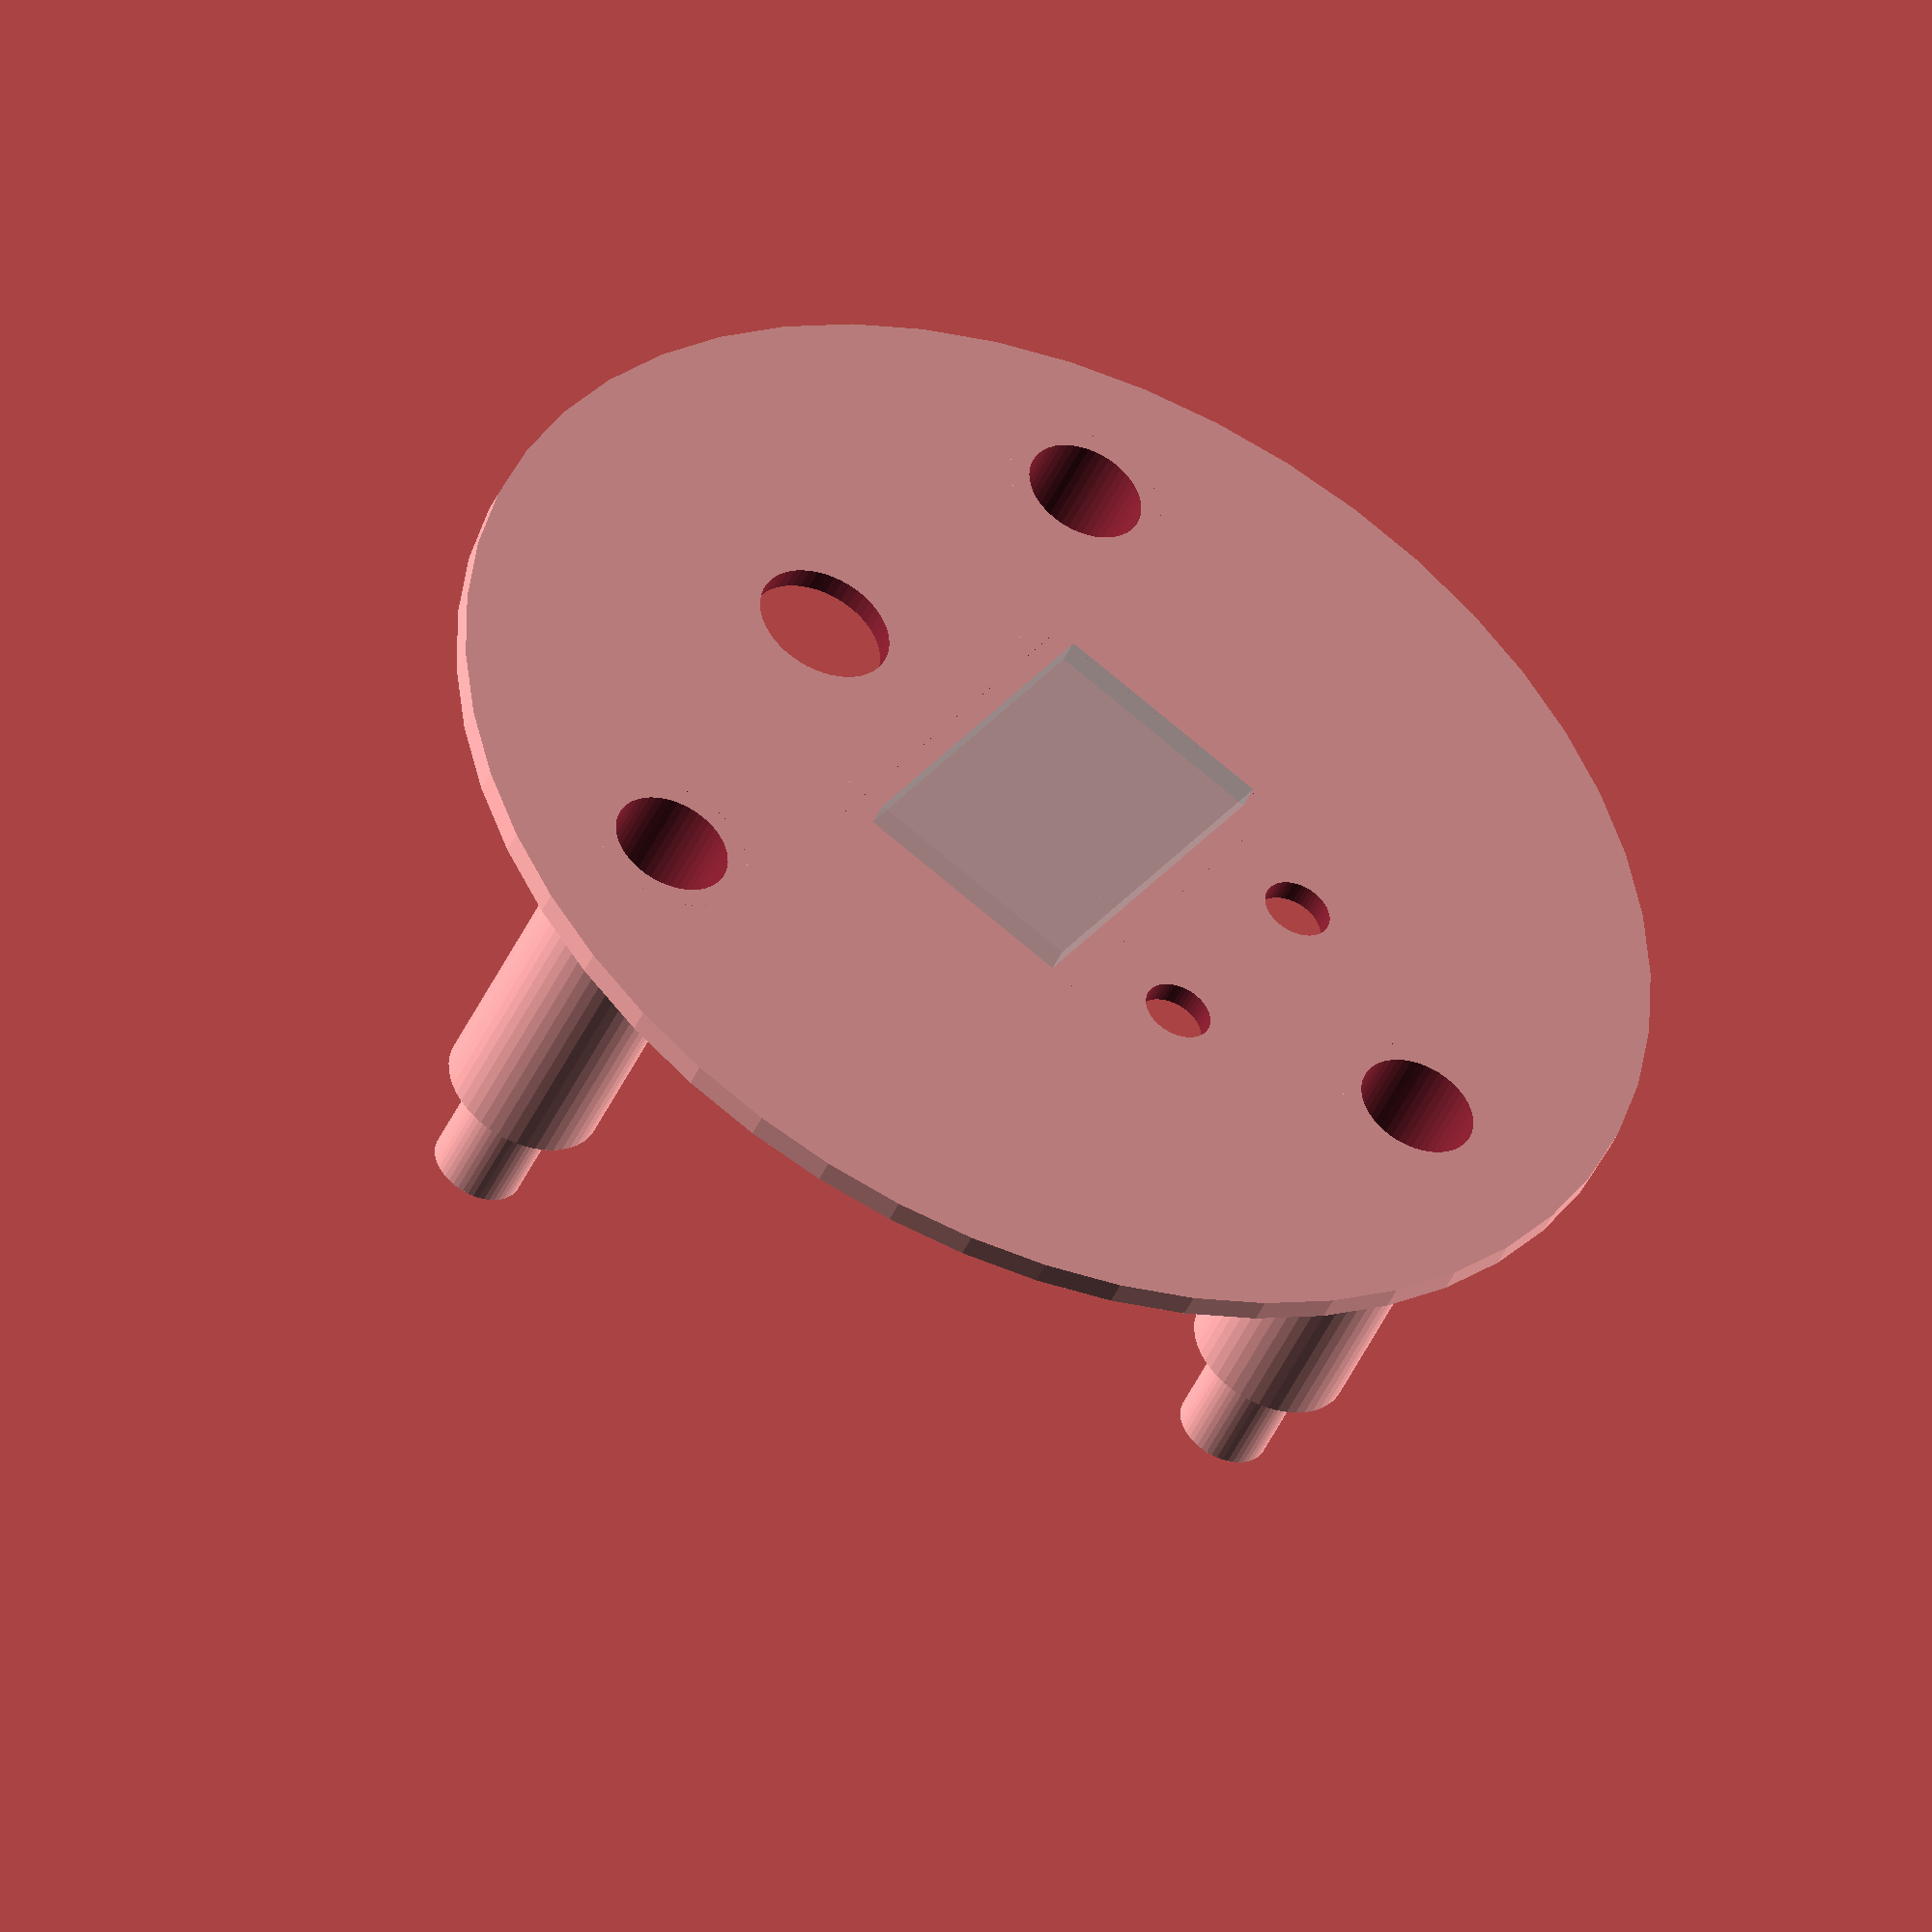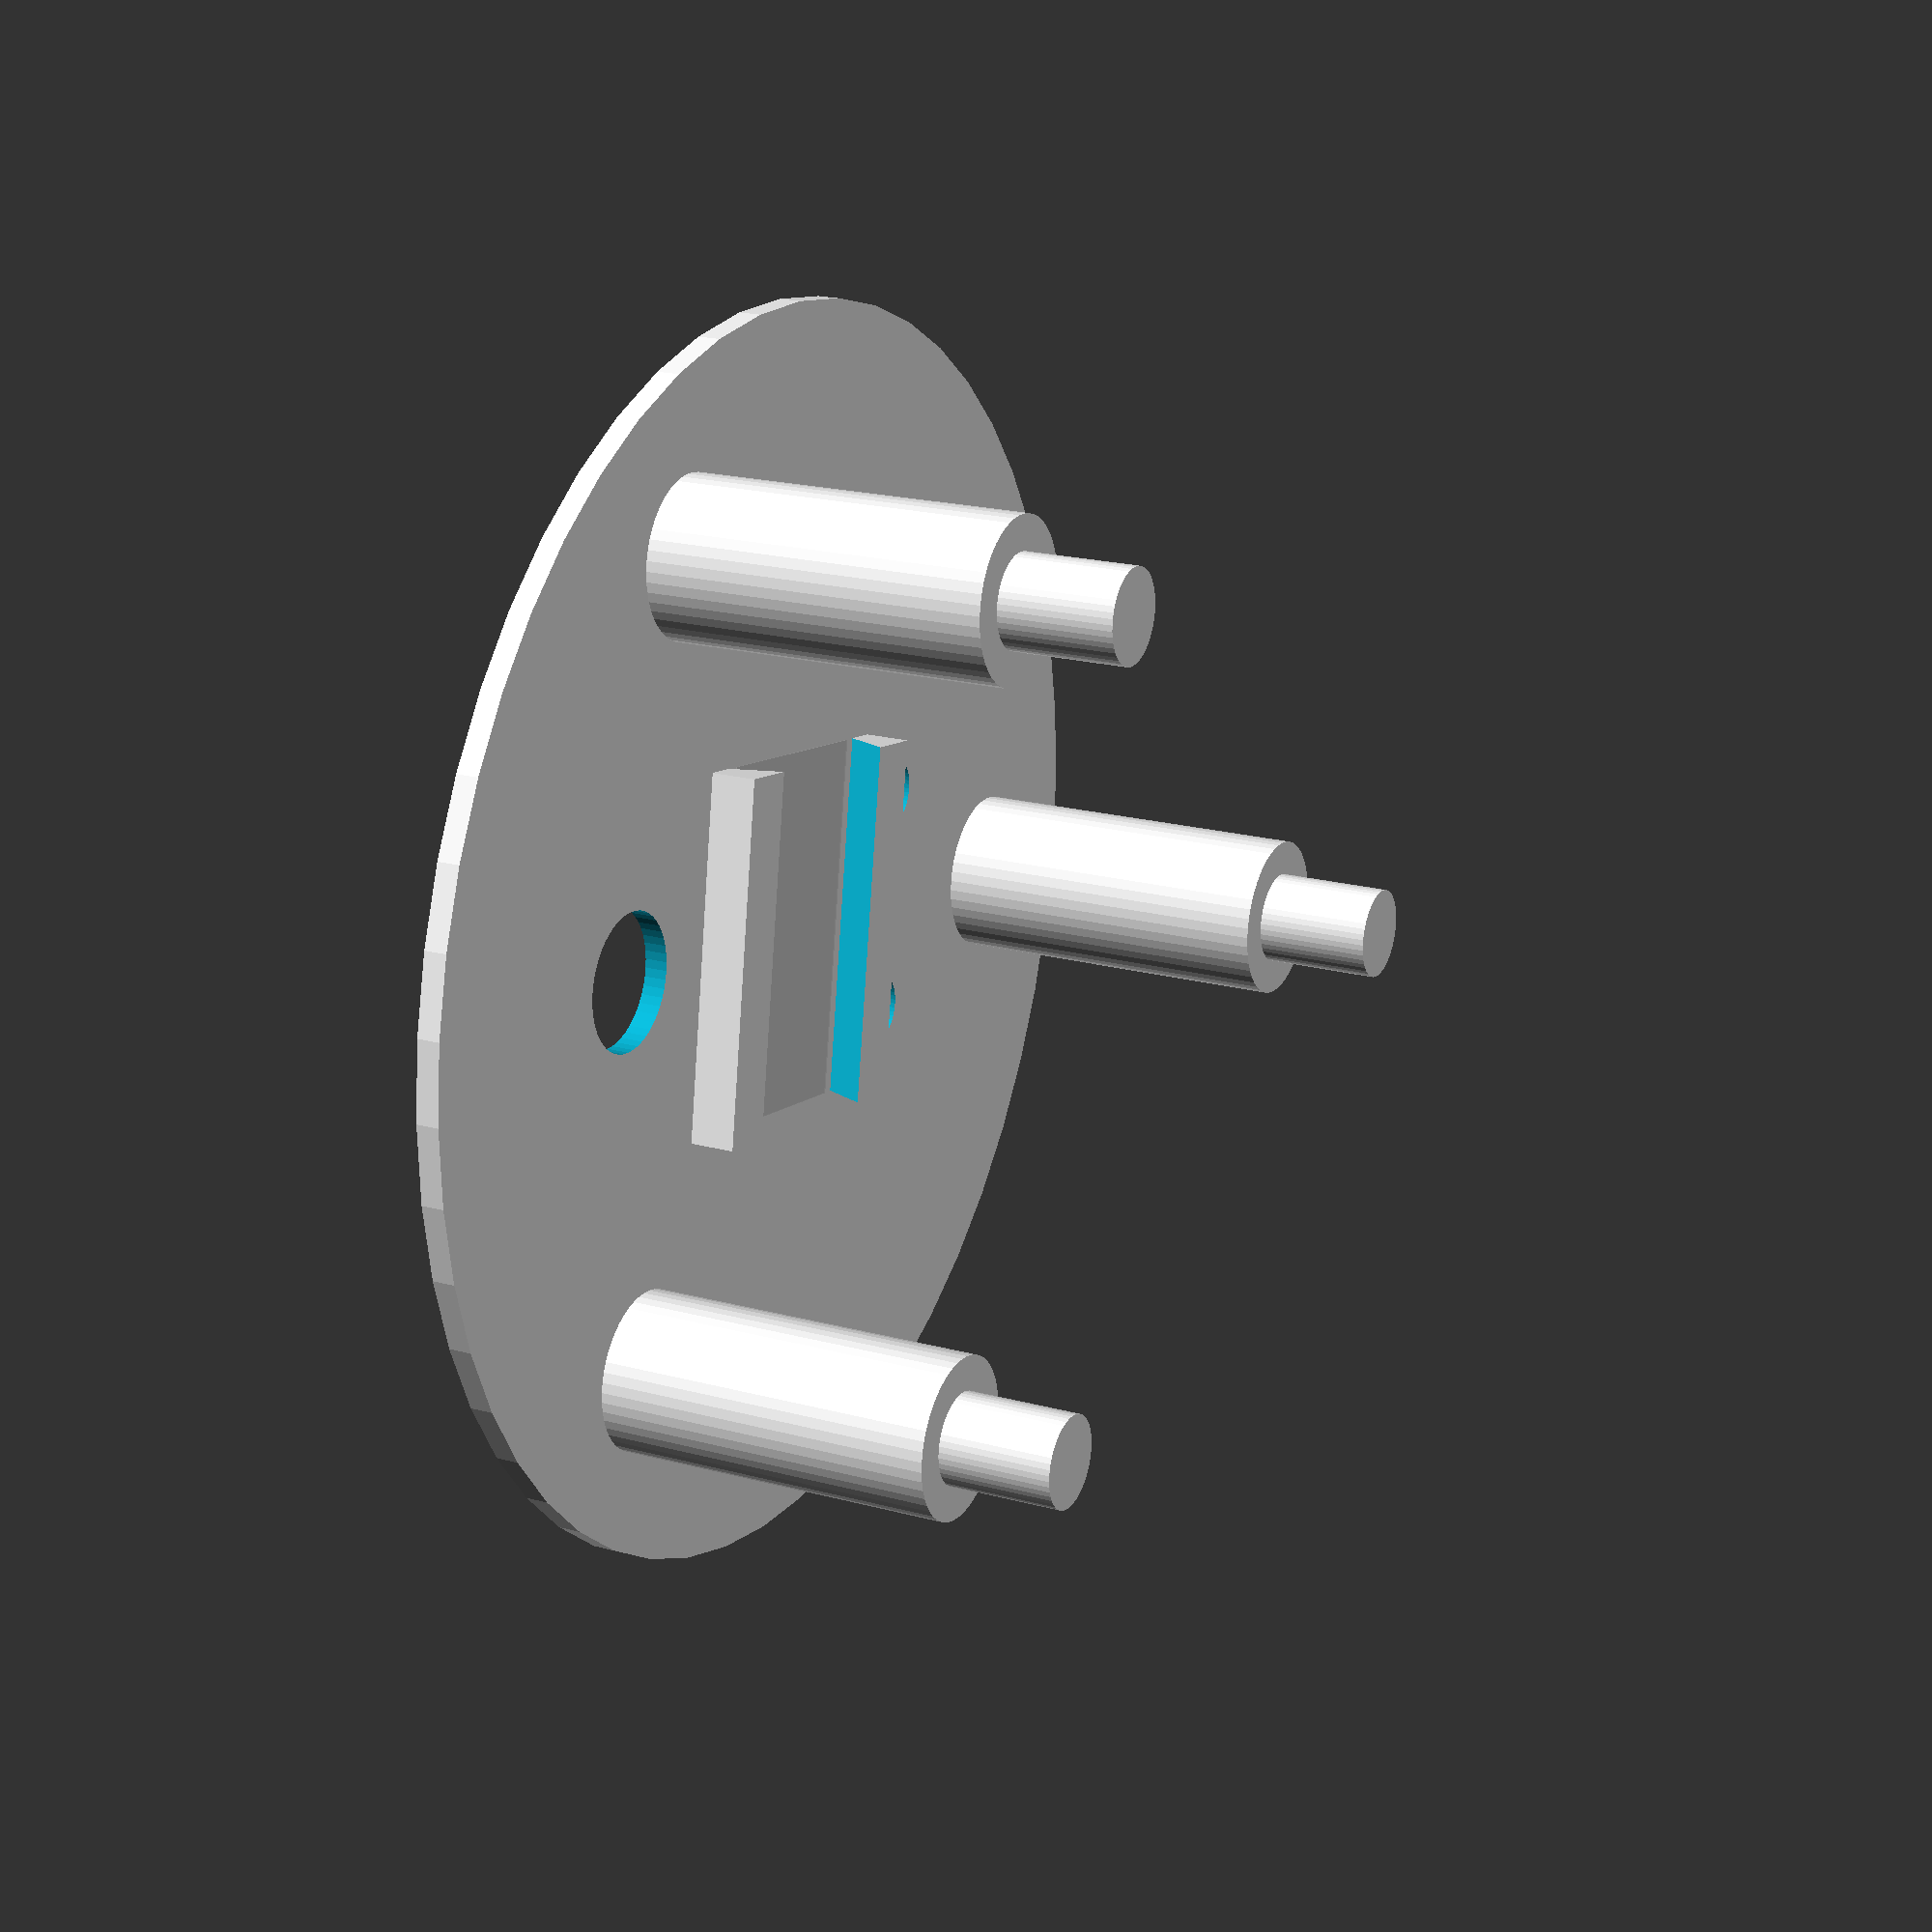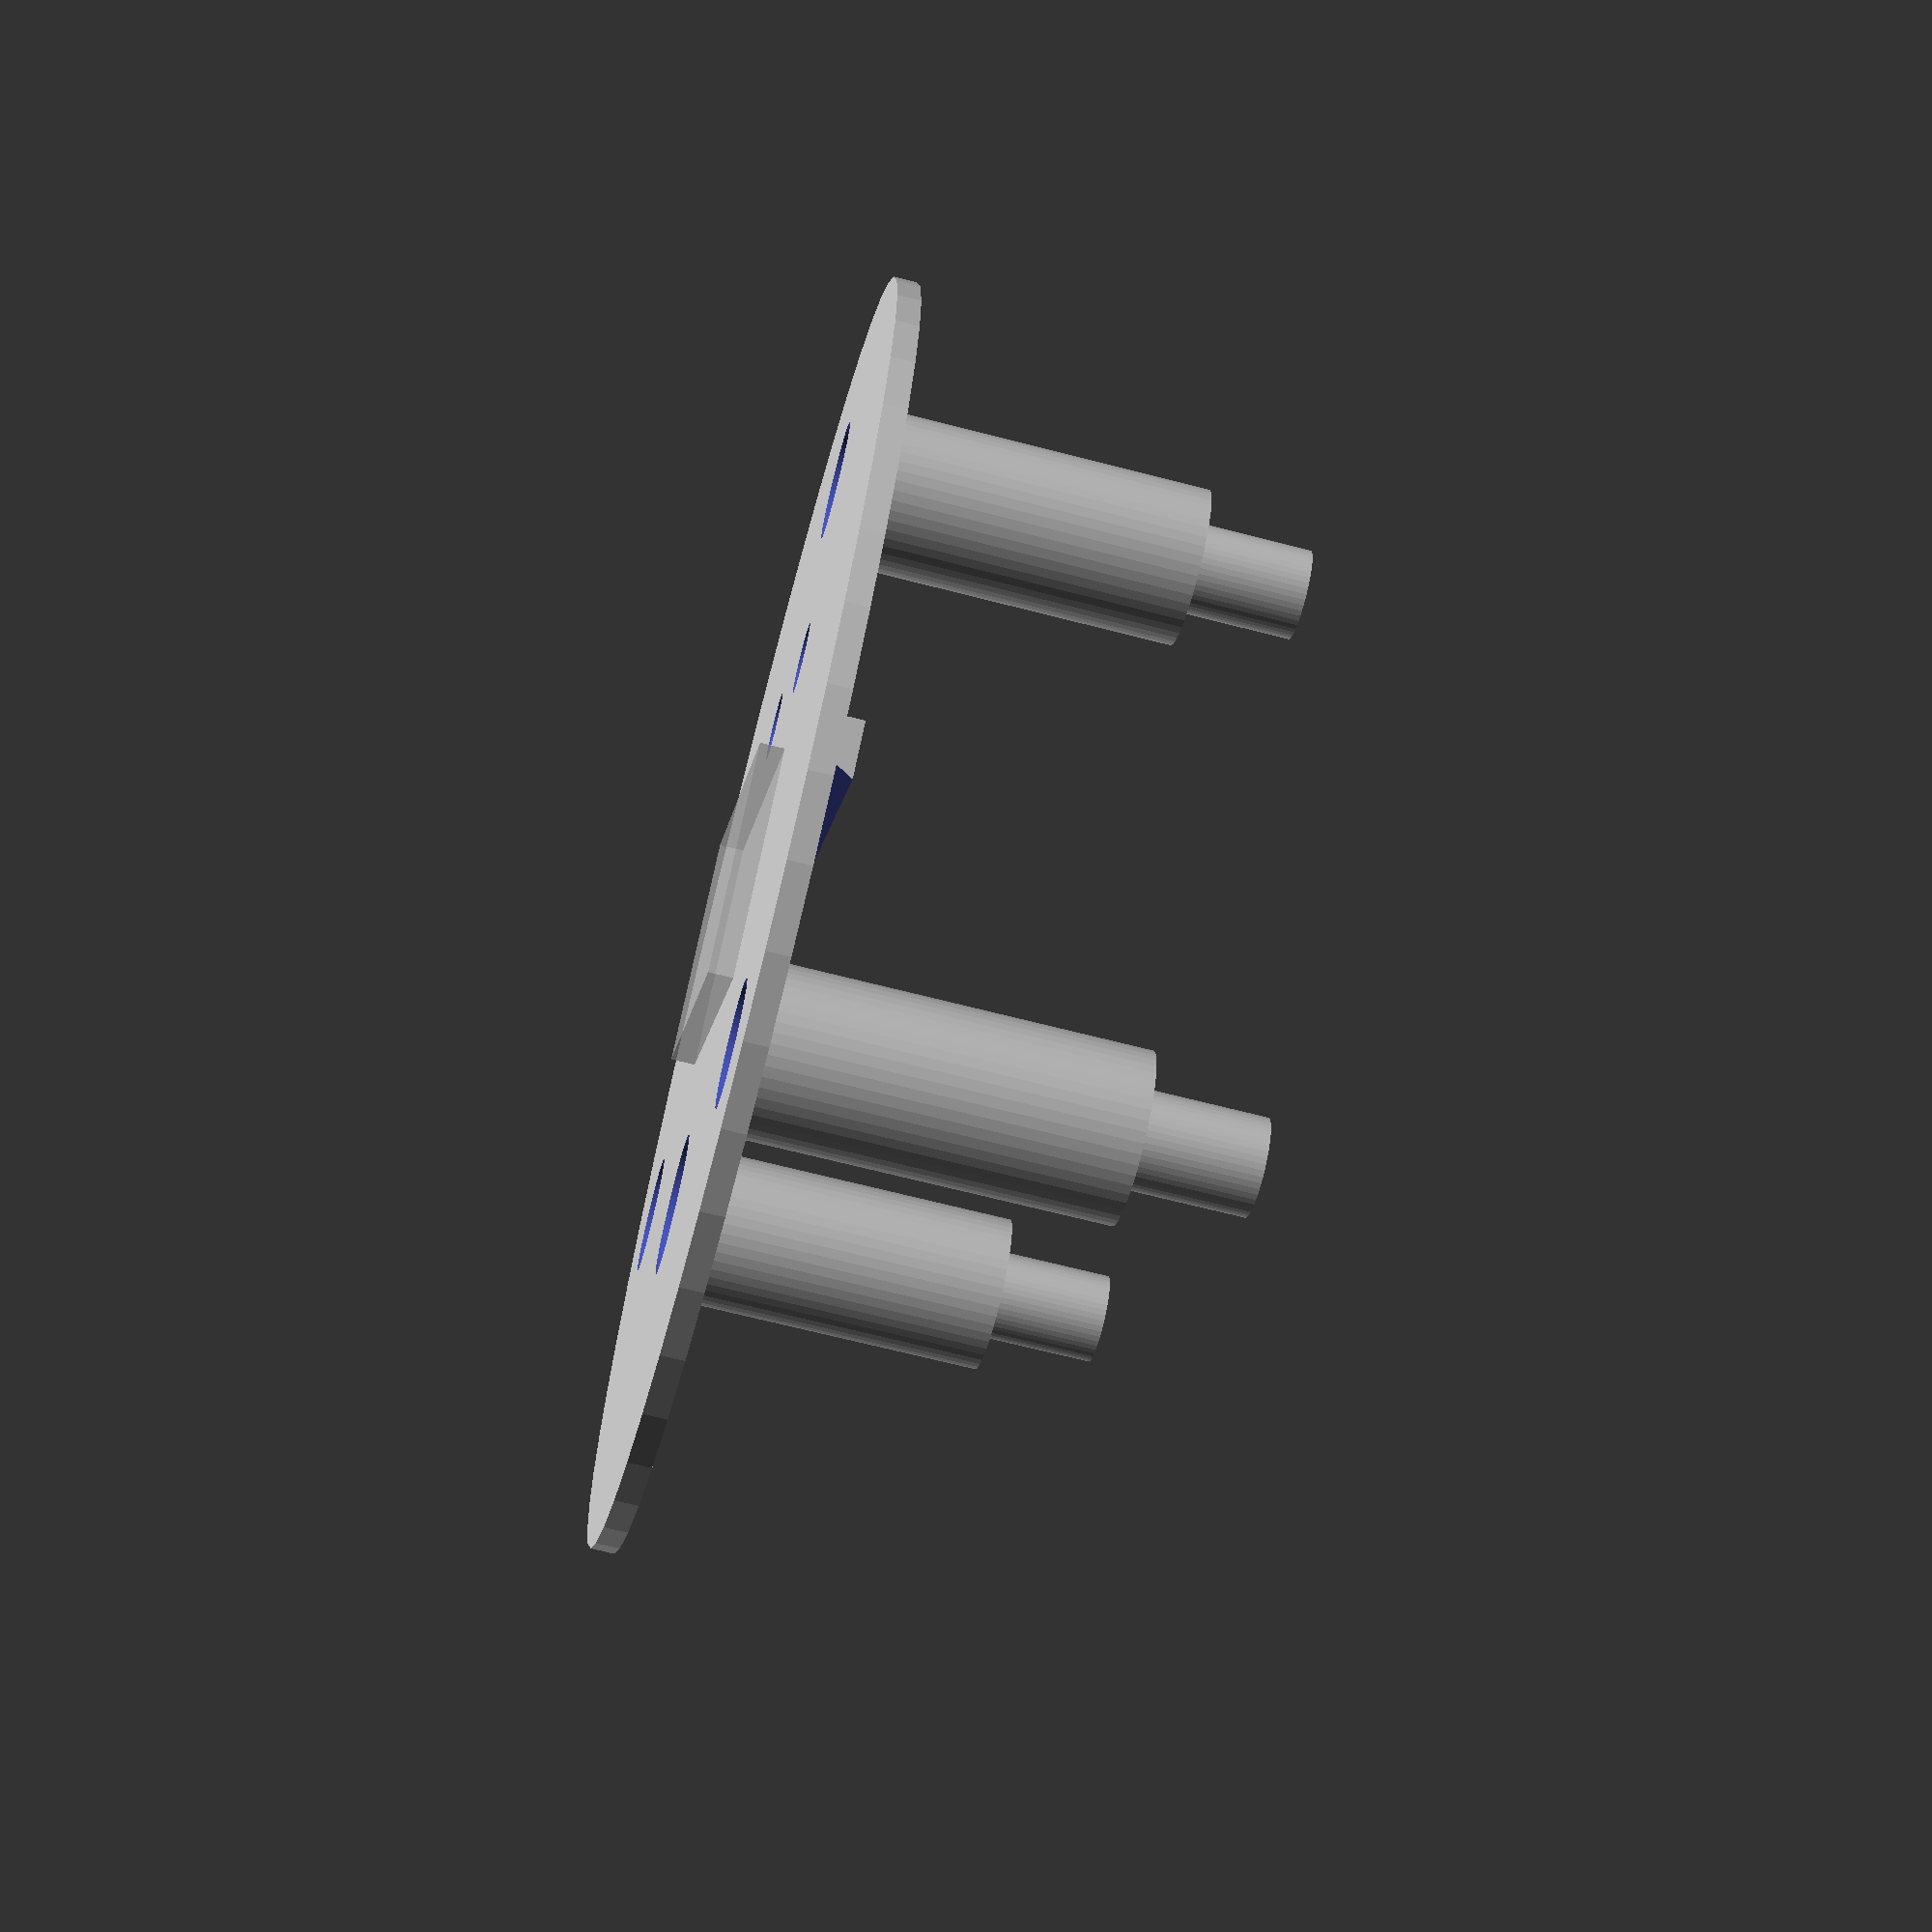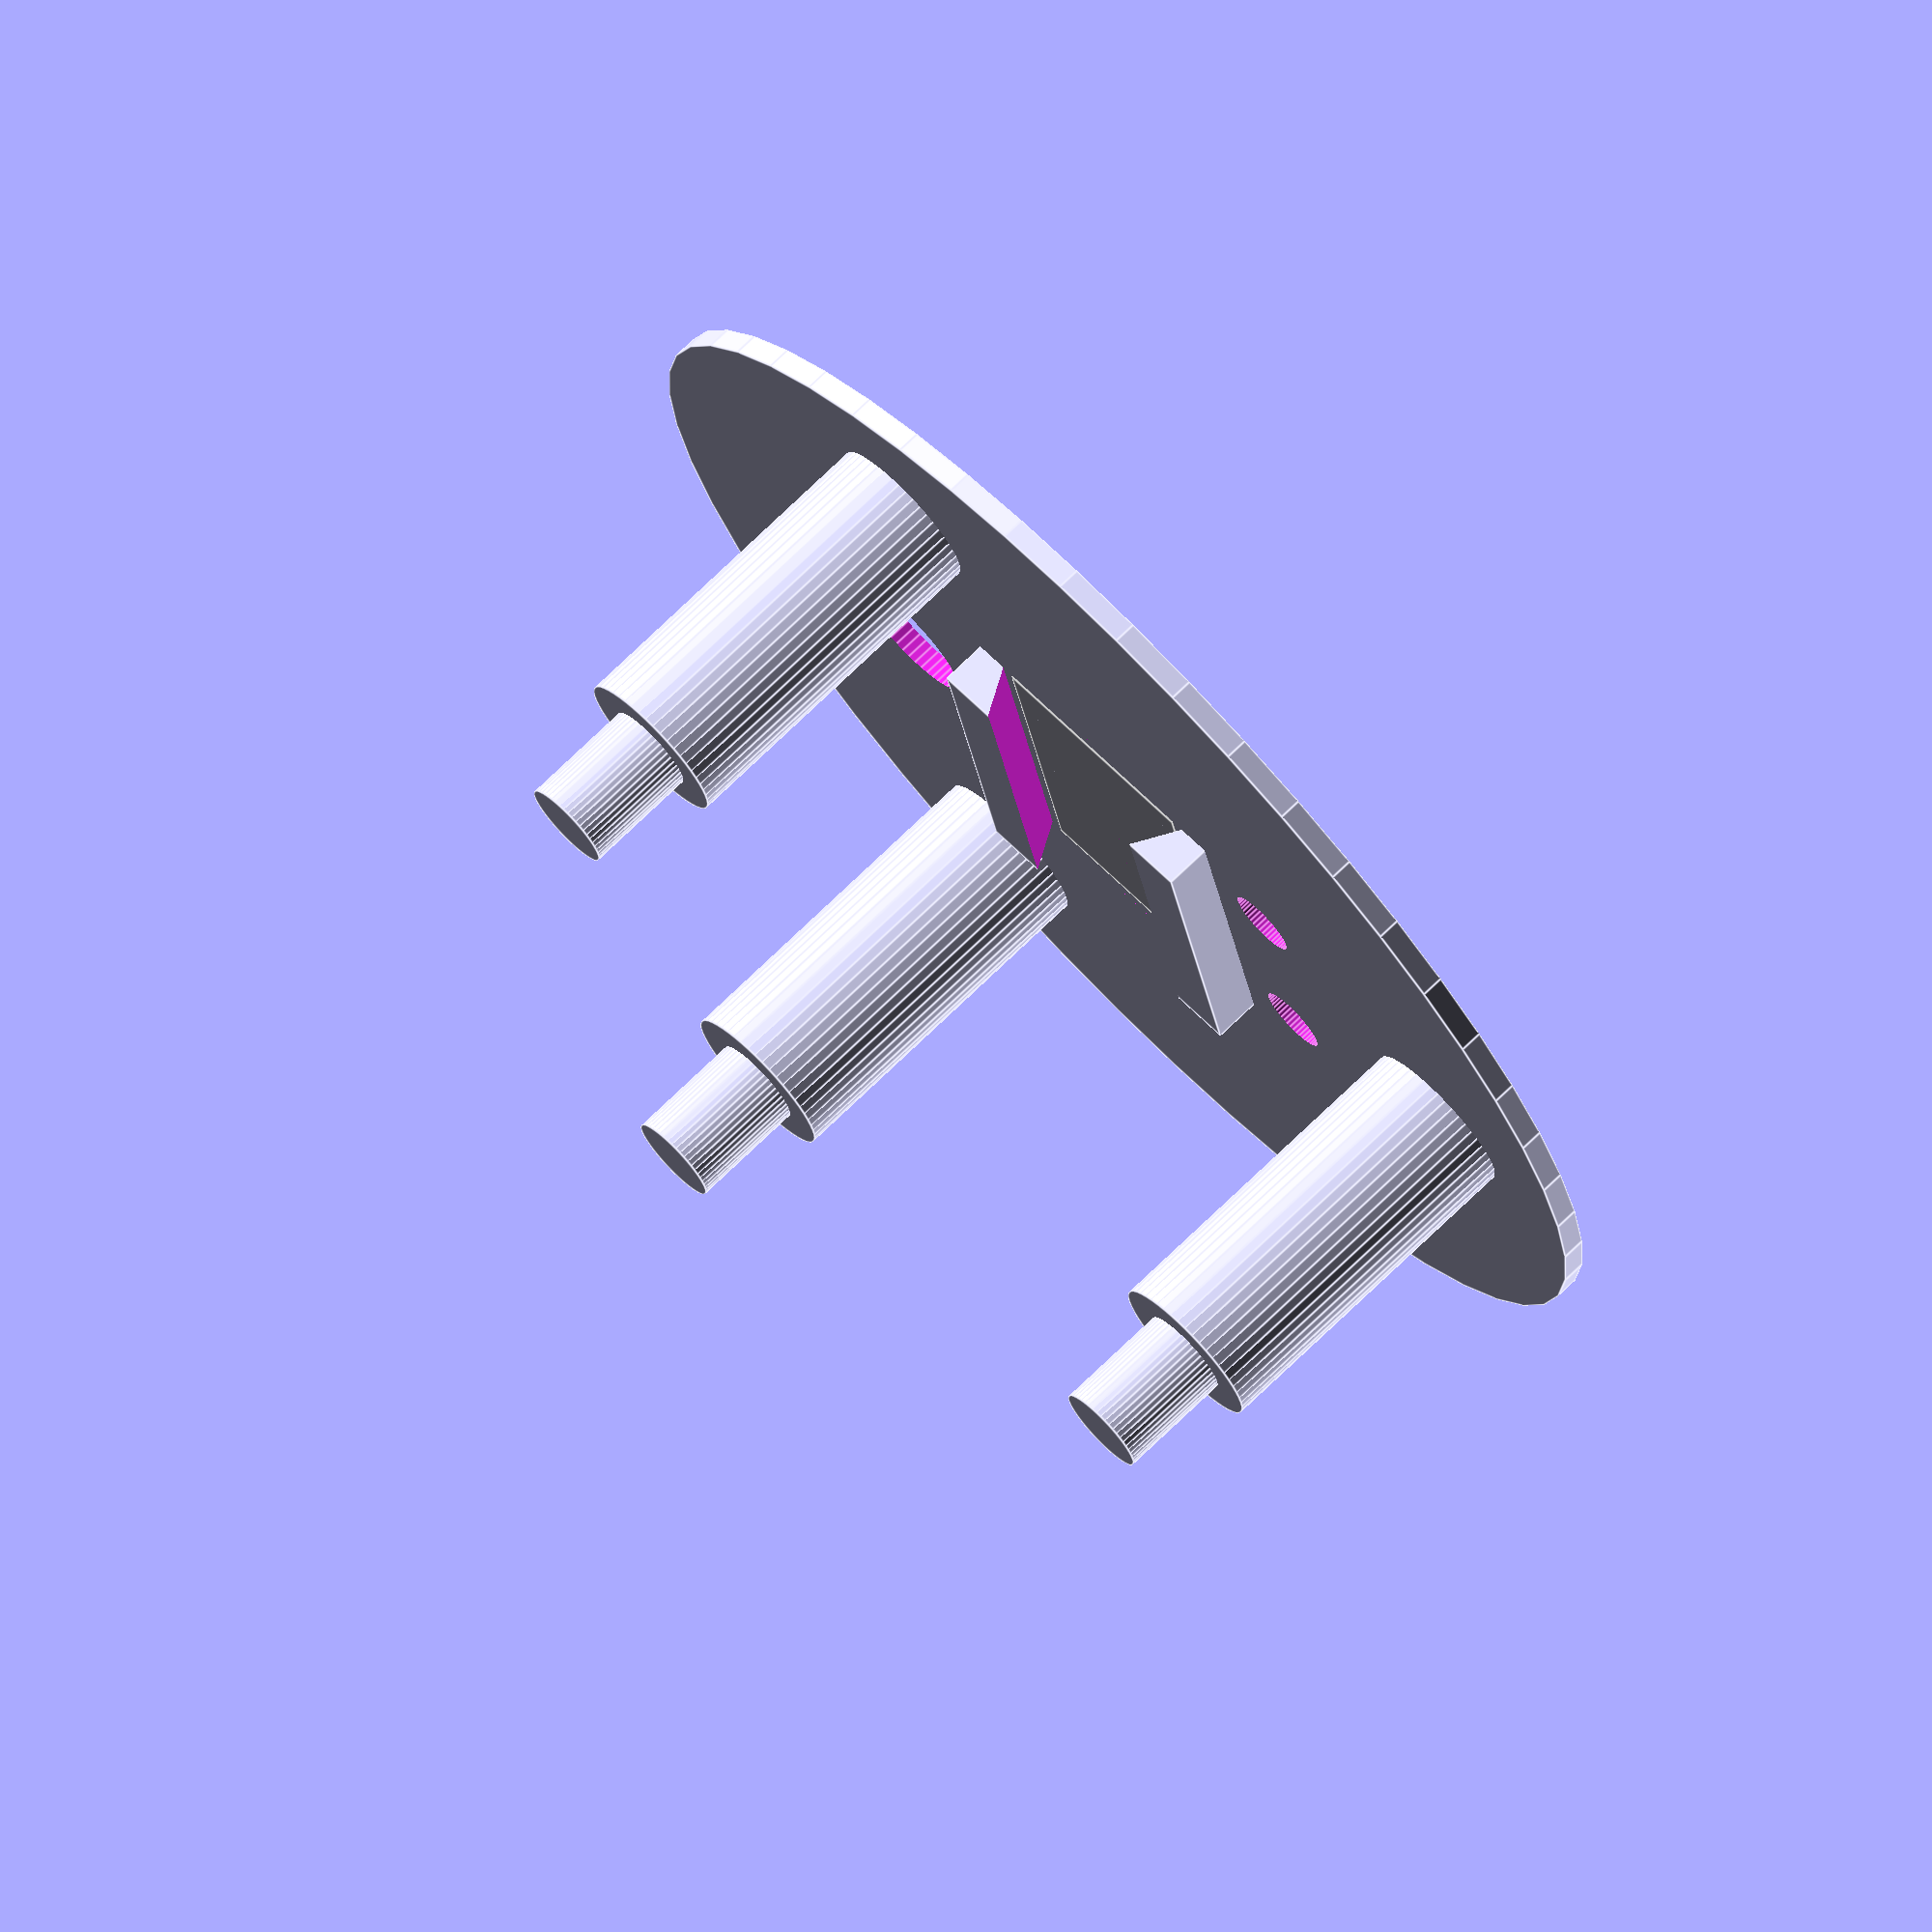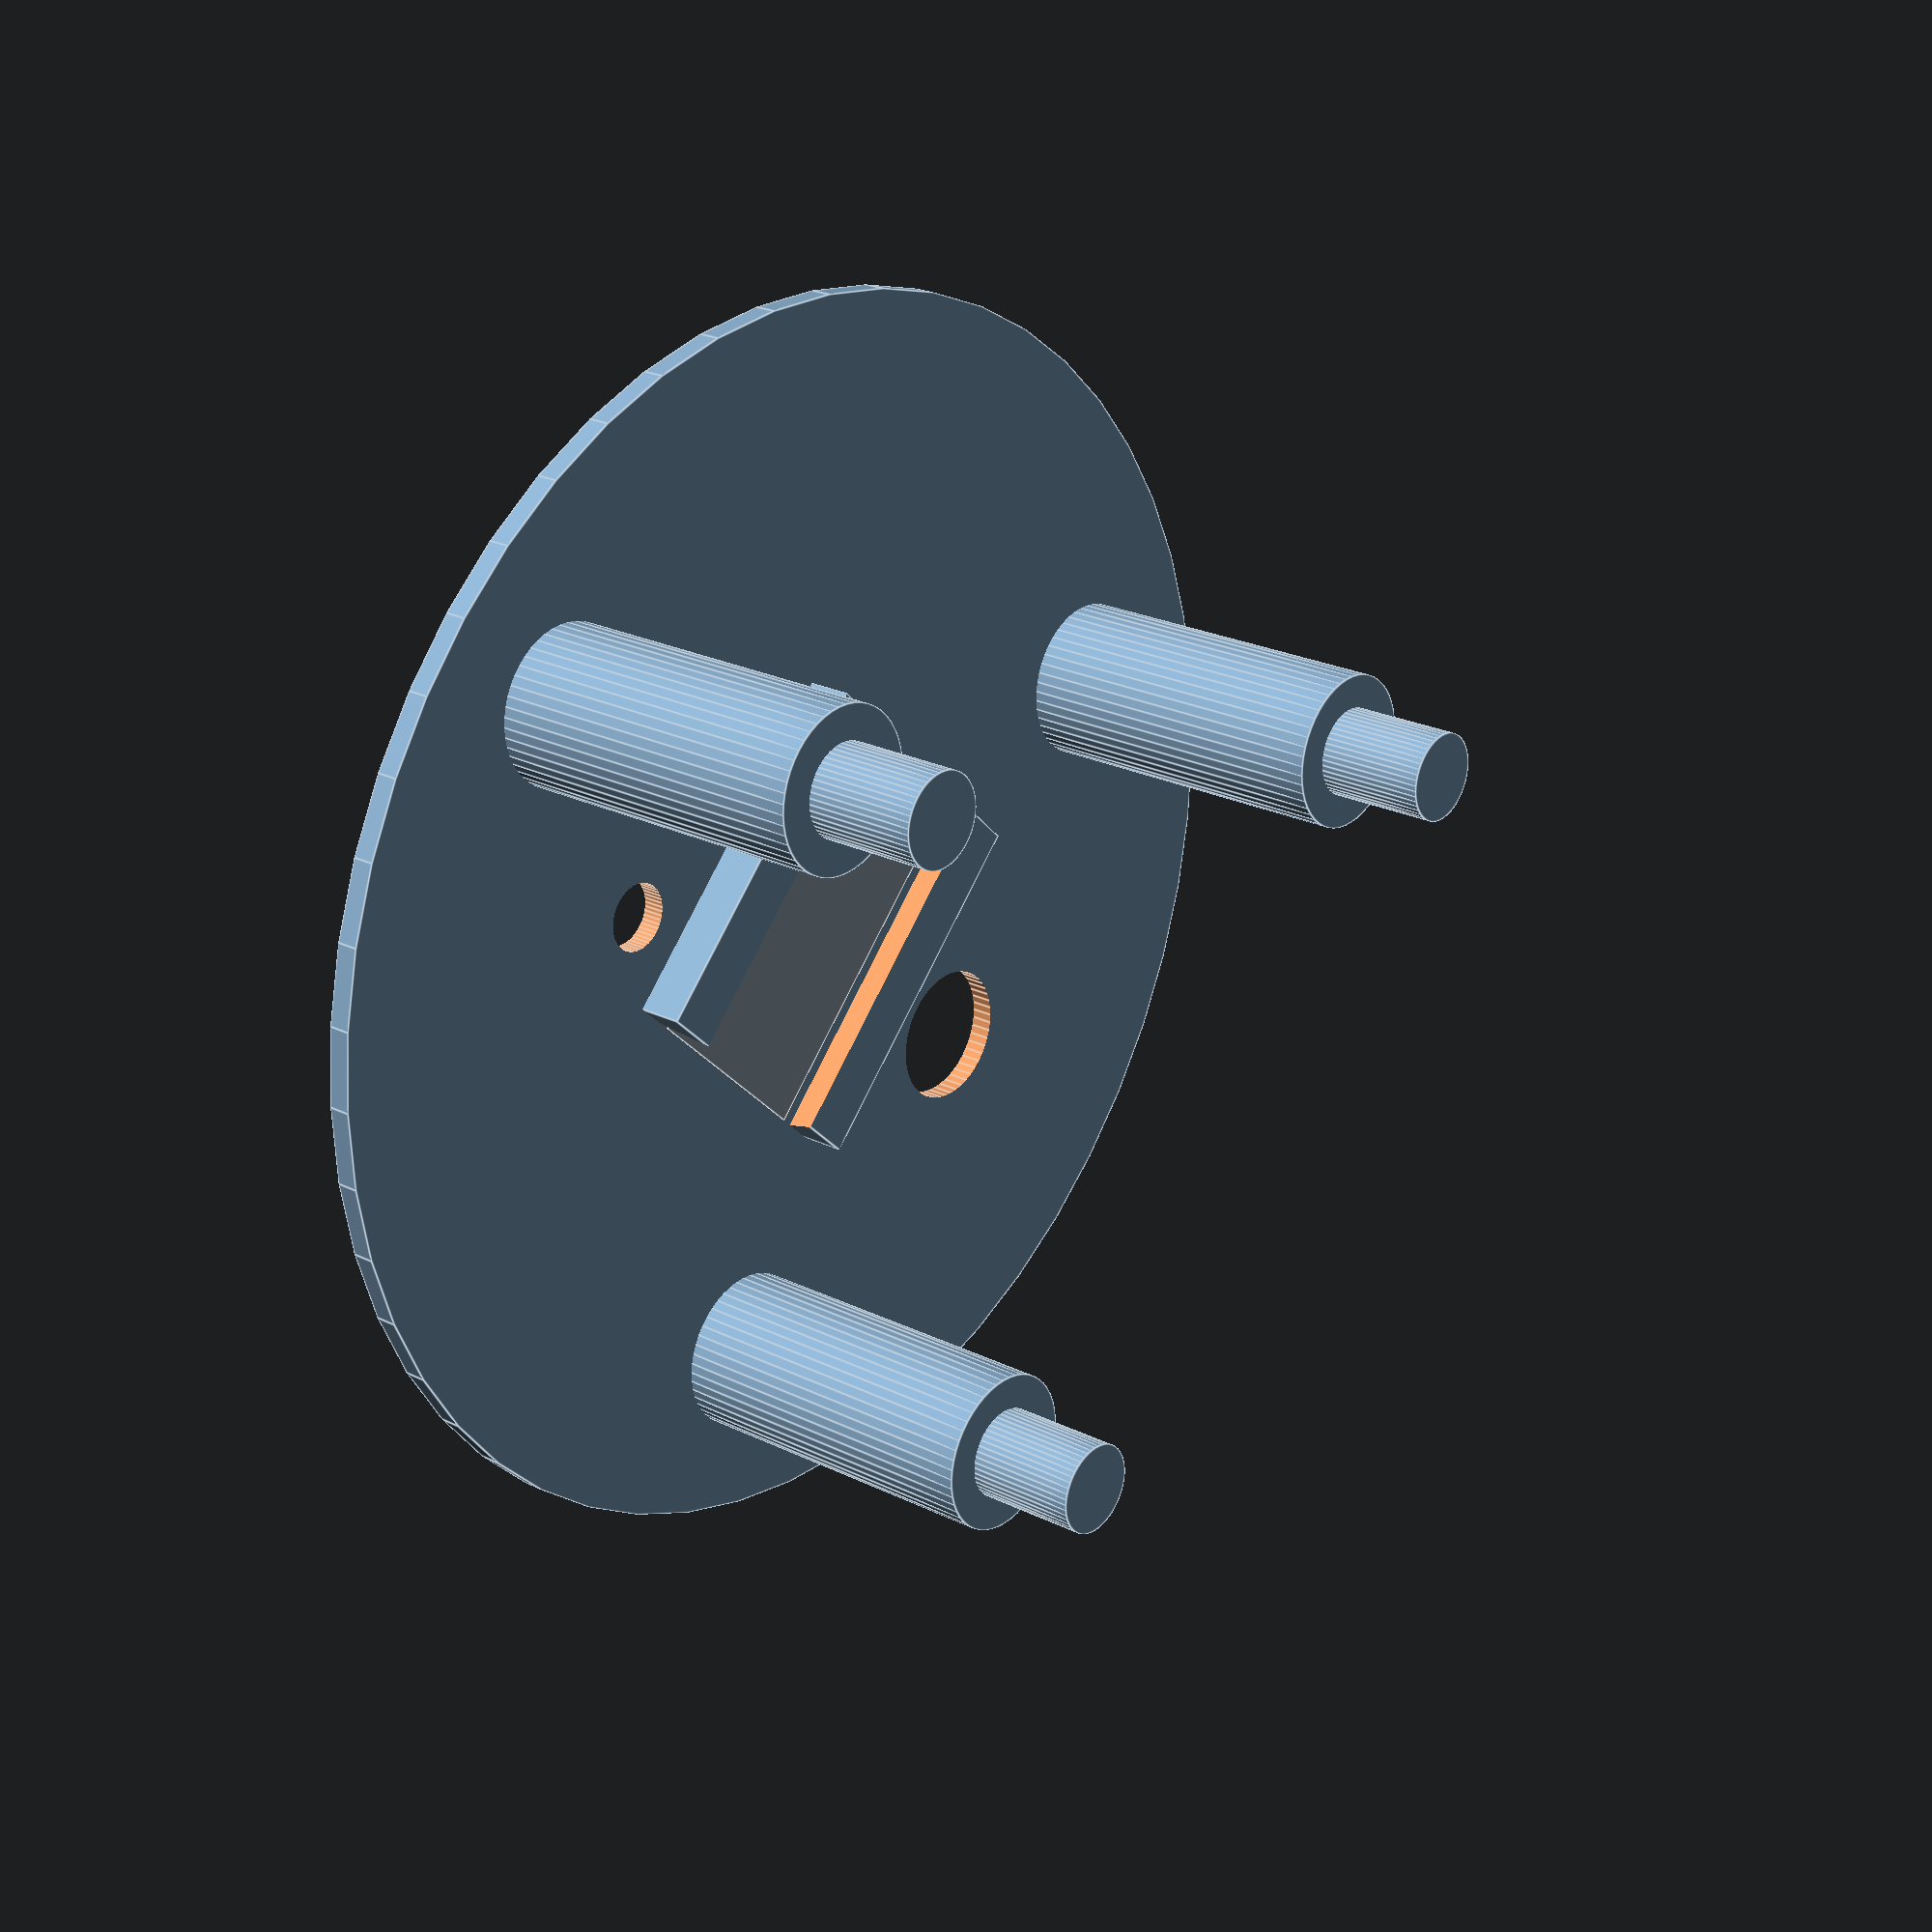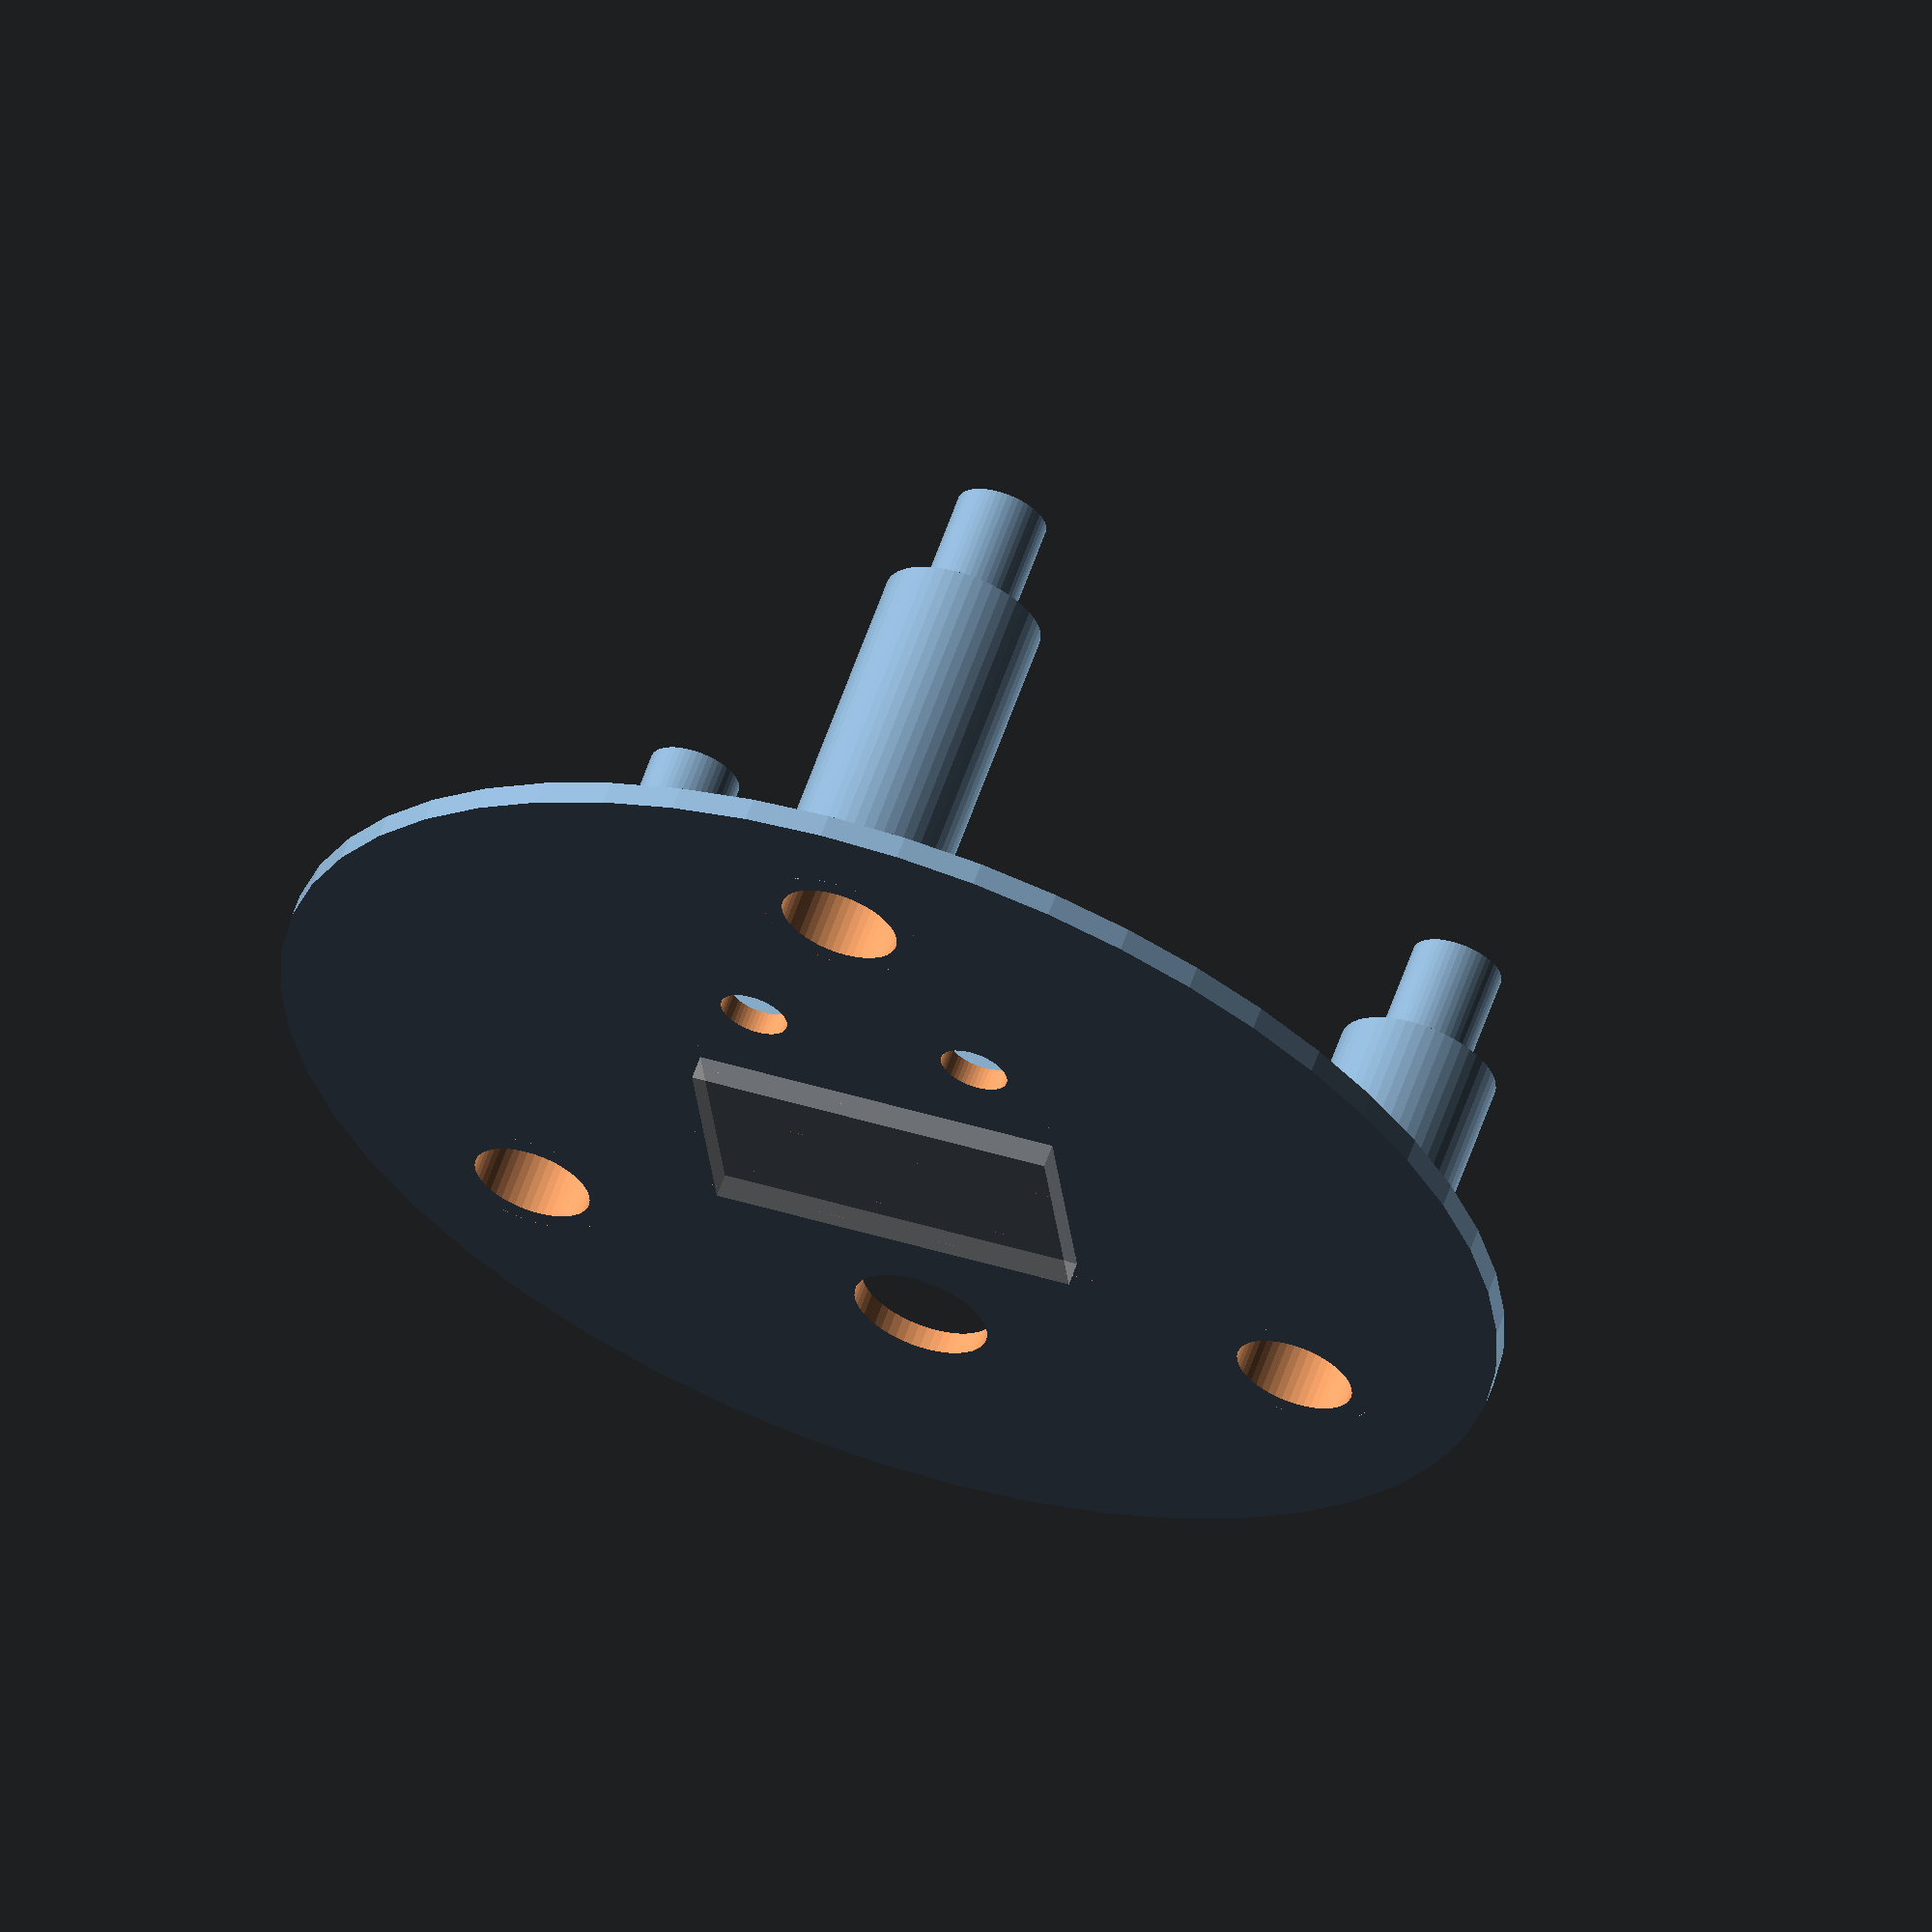
<openscad>
holder();

//cap();

//centerHolder();

module centerHolder()
{
	union()
	{
		difference()
		{
			union()
			{
				difference() {
					//base
					cylinder(h = 1, r = 27.5, $fn=50);

					//standoff holes
					for (i = [0:2]) {
						rotate( i * 360 / 3, [0, 0, 1])
							translate([-20,0,-2])
								cylinder(h = 4, r = 3.5, $fn=50);
					}

					translate([18,0,-2])
						cylinder(h = 4, r = 6, $fn=50);
				}		

				//standoffs
				for (i = [0:2]) {
					rotate( i * 360 / 3, [0, 0, 1])
						standoff();
				}
			}

			//chop top off
			translate([0,0,3])
				cylinder(h = 20, r = 30);
		}

		translate([-10,-10,0])
			cube([20,20,45]);

		translate([0,0,45])
			cylinder(h = 15, r = 8, $fn=50);

		difference()
		{
			union()
			{
				translate([-10,6,45])
					cube([4,4,15]);

				translate([6,6,45])
					cube([4,4,15]);

				translate([-10,-10,45])
					cube([4,4,15]);

				translate([6,-10,45])
					cube([4,4,15]);
			}

			rotate([0,0,45])
				translate([-11,-11,45])
					cube([22,22,15]);
		}

		translate([-10,-10,60])
			cube([20,20,5]);
	}
}

module cap()
{
	difference()
	{
		union()
		{
			difference() {
				//base
				cylinder(h = 1, r = 27.5, $fn=50);

				//standoff holes
				for (i = [0:2]) {
					rotate( i * 360 / 3, [0, 0, 1])
						translate([-20,0,-2])
						cylinder(h = 4, r = 3.5, $fn=50);
				}

				wireDrops();
			}		

			//standoffs
			for (i = [0:2]) {
				rotate( i * 360 / 3, [0, 0, 1])
					standoff();
			}
		}

		//chop top off
		translate([0,0,3])
			cylinder(h = 20, r = 30);
	}
}

module holder()
{
	%cube([10,16,2.1], center = true);
	
	union()
	{
		difference() {
			//base
			cylinder(h = 1, r = 27.5, $fn=50);

			//standoff holes
			for (i = [0:2]) {
				rotate( i * 360 / 3, [0, 0, 1])
					translate([-20,0,-2])
					cylinder(h = 4, r = 3.5, $fn=50);
			}

			wireDrops();
		}		

		//standoffs
		for (i = [0:2]) {
			rotate( i * 360 / 3, [0, 0, 1])
				standoff();
		}

		holddown();

		rotate([0,0,180])
			holddown();
	}
}

module wireDrops()
{
	//wire drop
	translate([13,0,-2])
		cylinder(h = 4, r = 3, $fn=50);

	//wire zipties
	translate([-10,5,-2])
		cylinder(h = 4, r = 1.5, $fn=50);

	translate([-10,-5,-2])
		cylinder(h = 4, r = 1.5, $fn=50);
}

module holddown()
{
	difference()
	{
		translate([4,-8,0])
			cube([3,16,3]);

		translate([2.1,-9,-3])
		rotate([0,-30,0])
			cube([5,18,5]);
	}
}

module standoff()
{
	translate([-20,0,0])

	difference()
	{
		union()
		{
			cylinder(h = 16, r = 3.5, $fn=50);

			translate([0,0,15])
				cylinder(h = 6, r = 2, $fn=50);
		}

		translate([0,0,-0.5])
			cylinder(h = 7, r = 2.6, $fn=50);
	}
}
</openscad>
<views>
elev=225.1 azim=146.4 roll=23.2 proj=o view=wireframe
elev=340.3 azim=188.6 roll=296.7 proj=p view=wireframe
elev=67.7 azim=37.2 roll=255.5 proj=p view=wireframe
elev=106.6 azim=349.1 roll=134.1 proj=o view=edges
elev=157.0 azim=223.4 roll=230.0 proj=p view=edges
elev=298.3 azim=96.4 roll=199.3 proj=o view=wireframe
</views>
